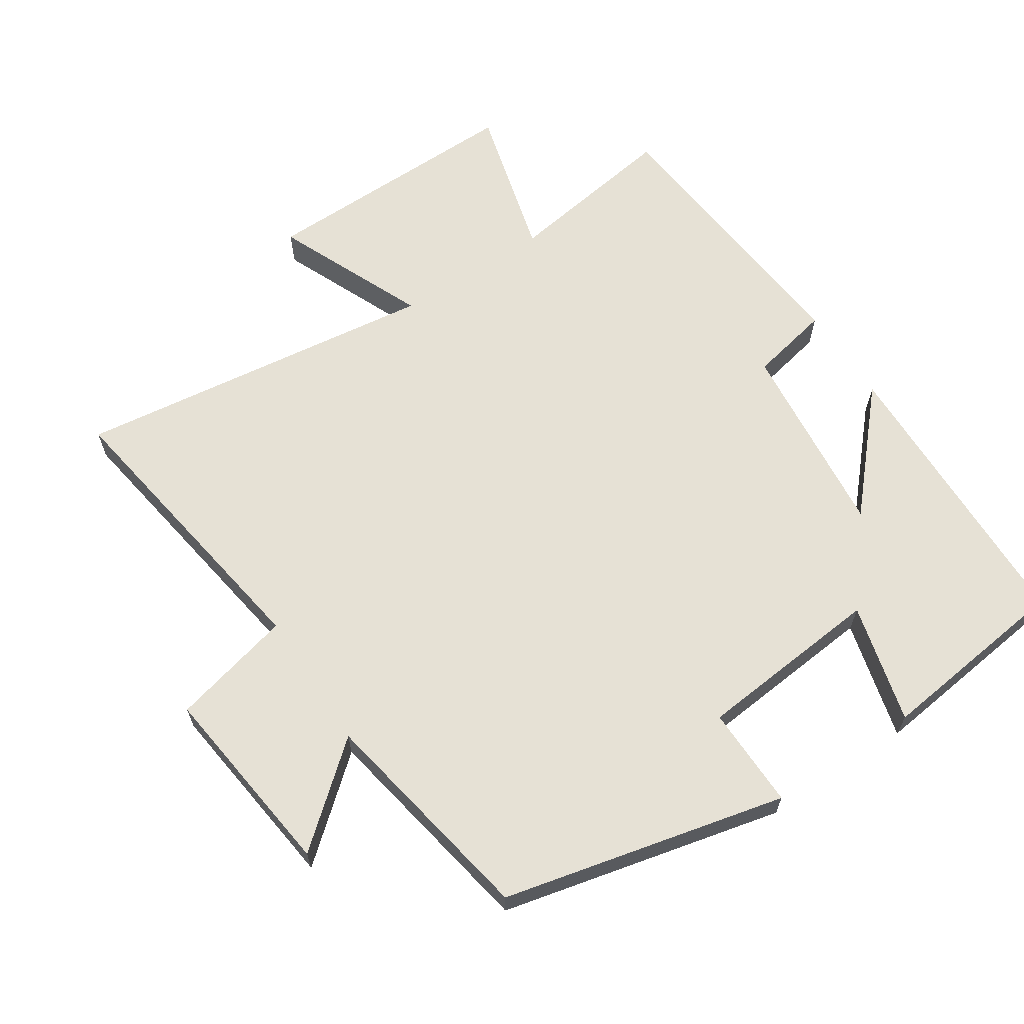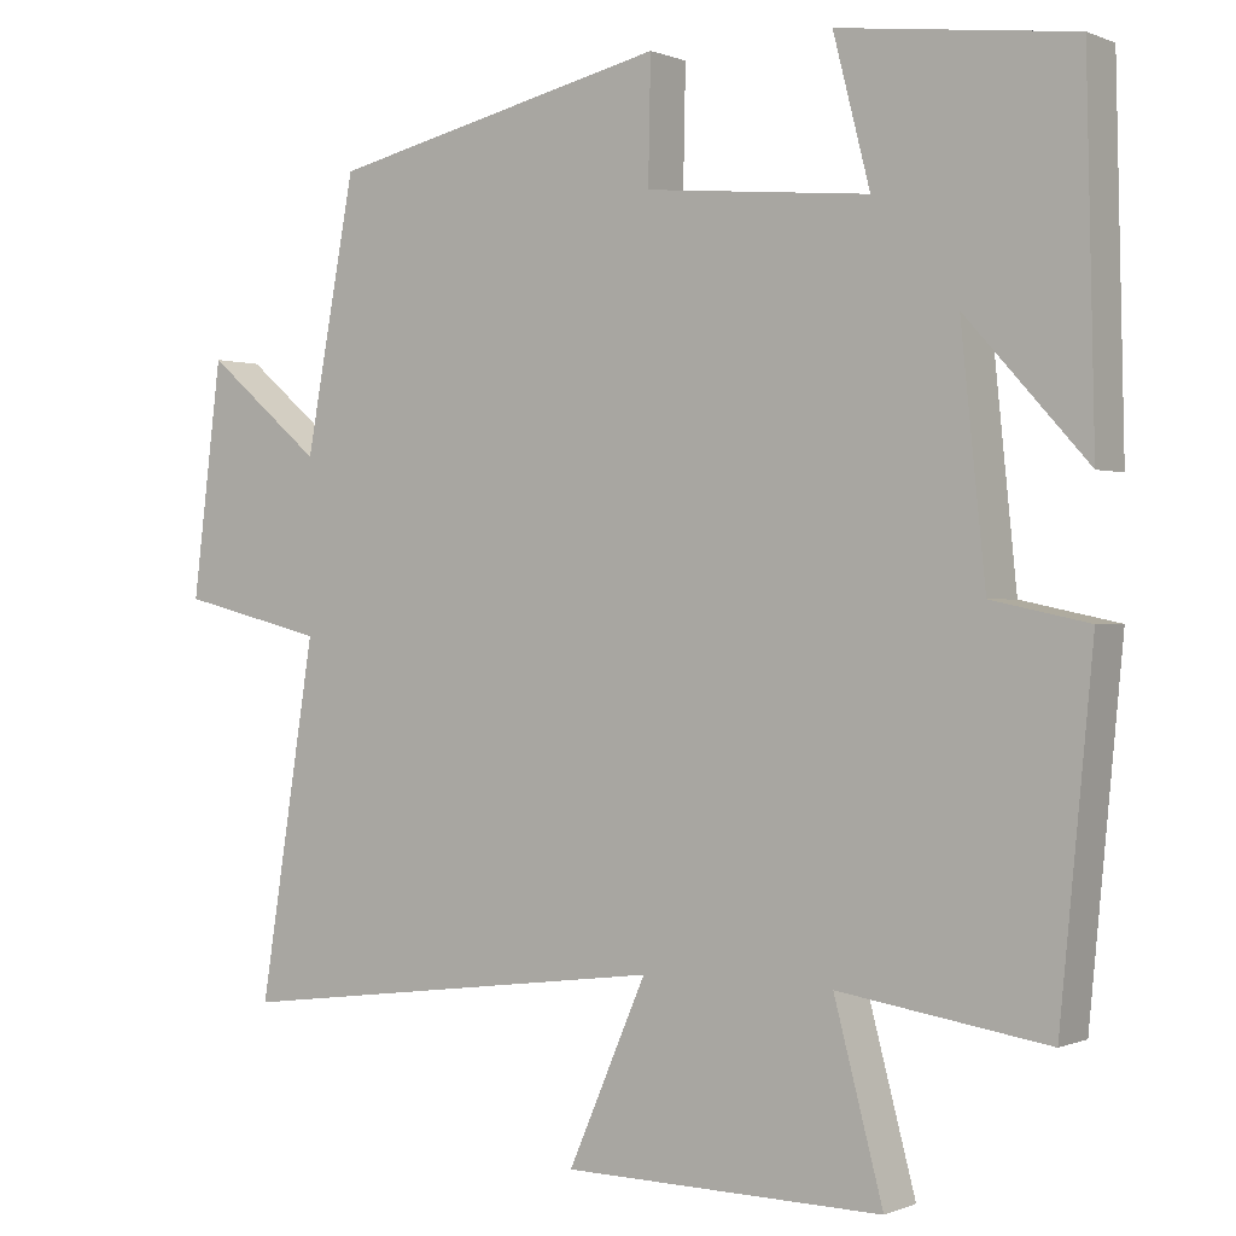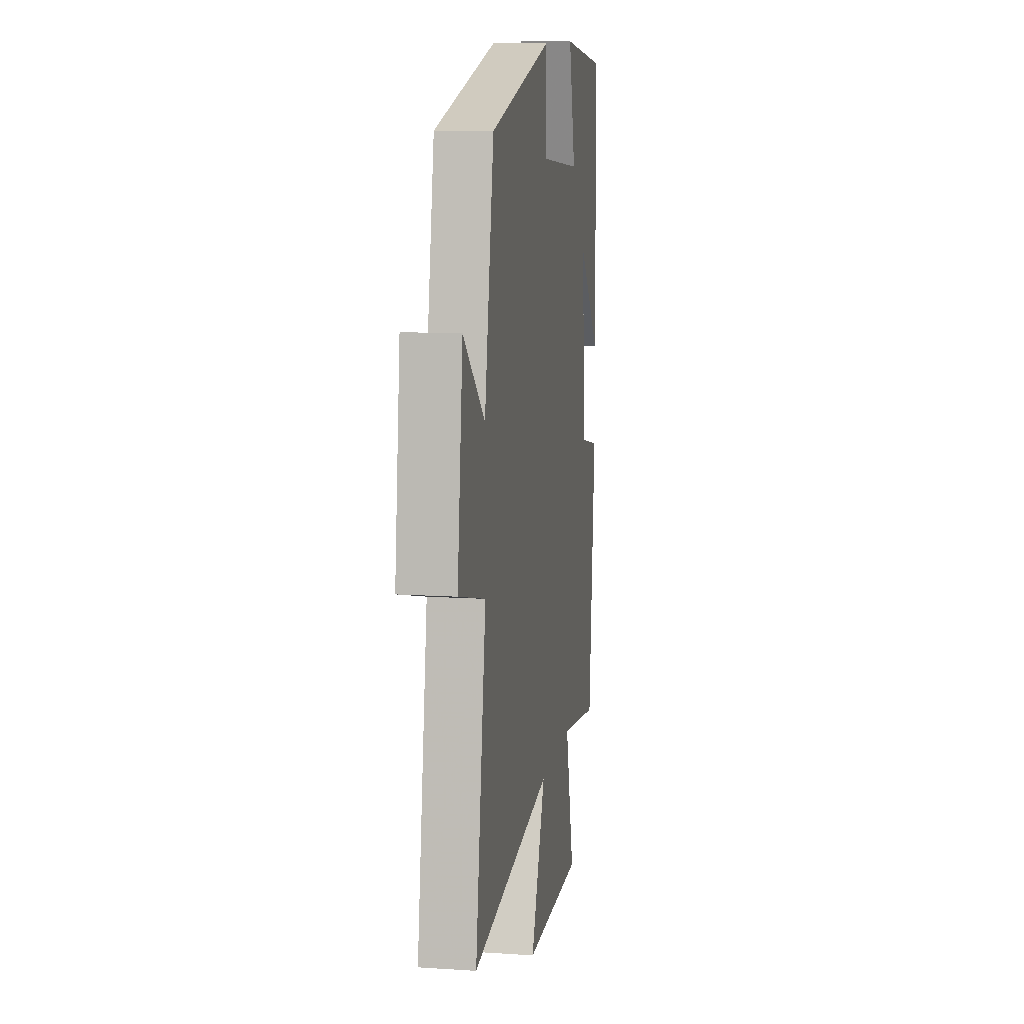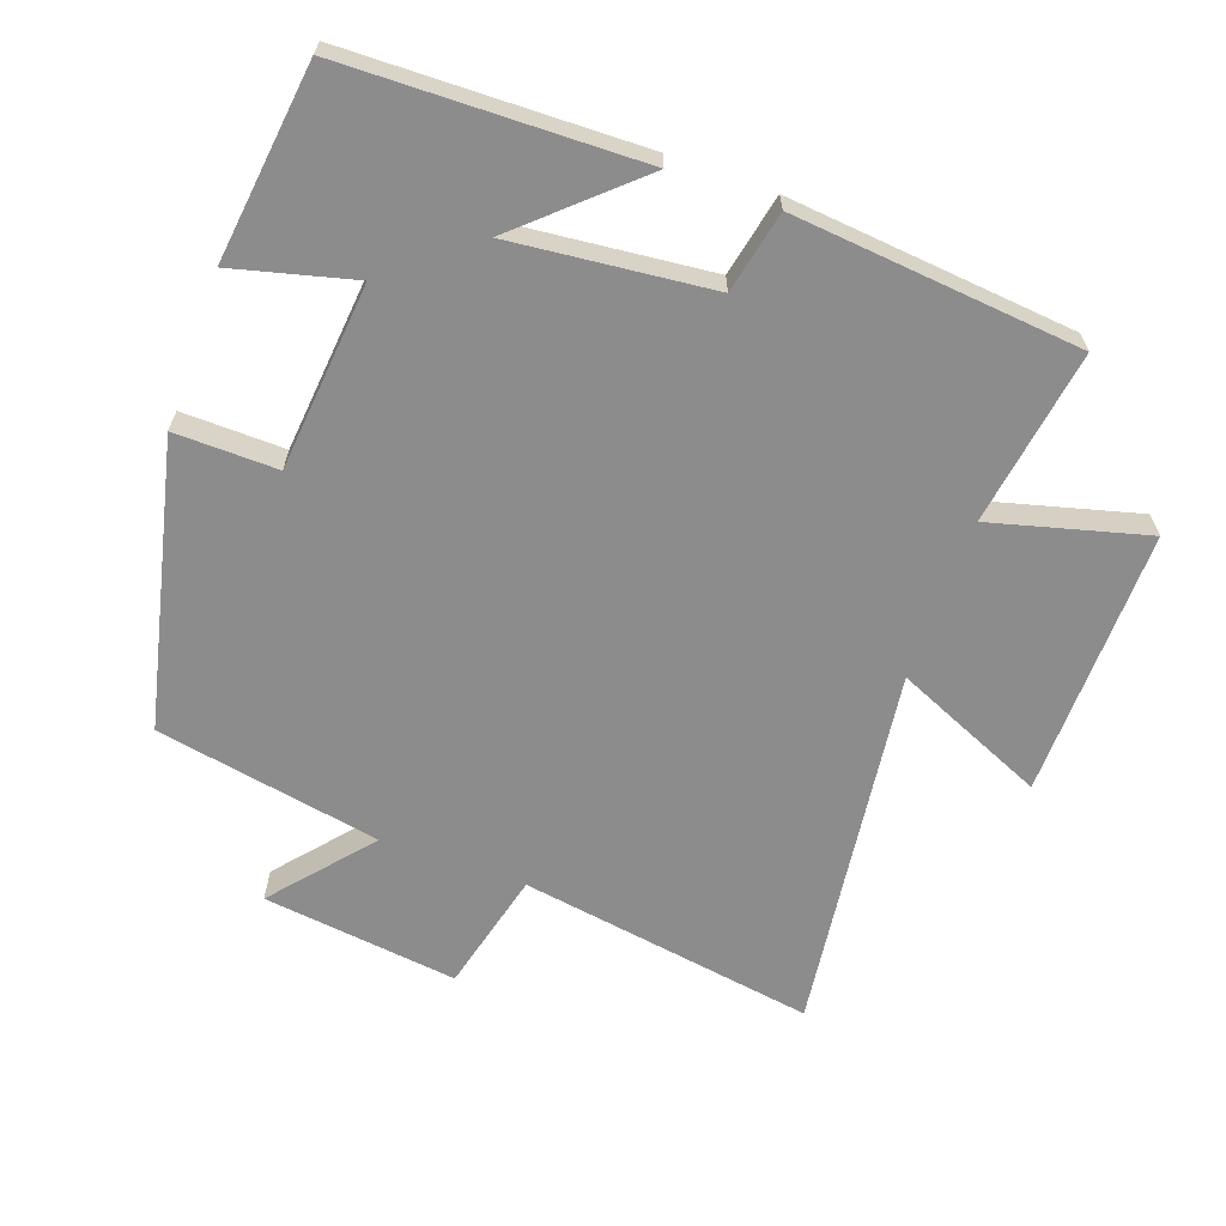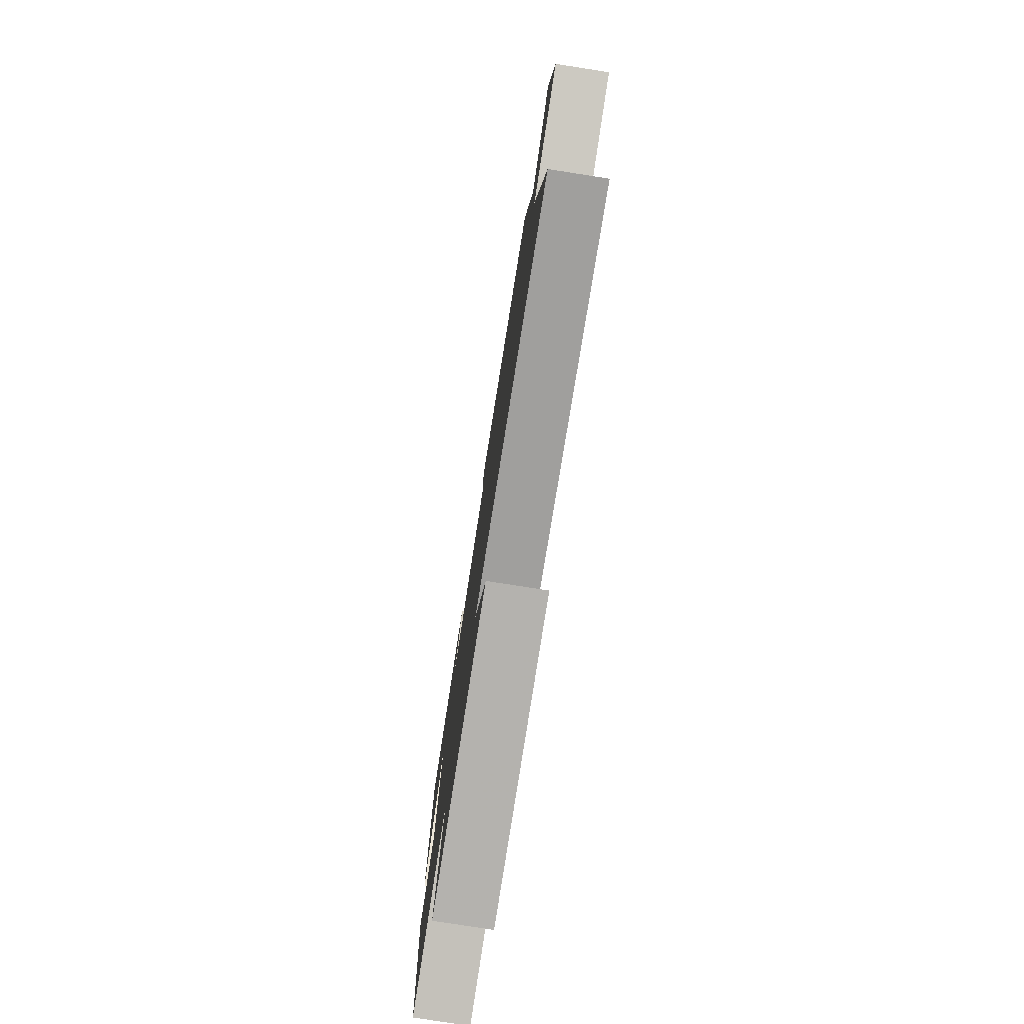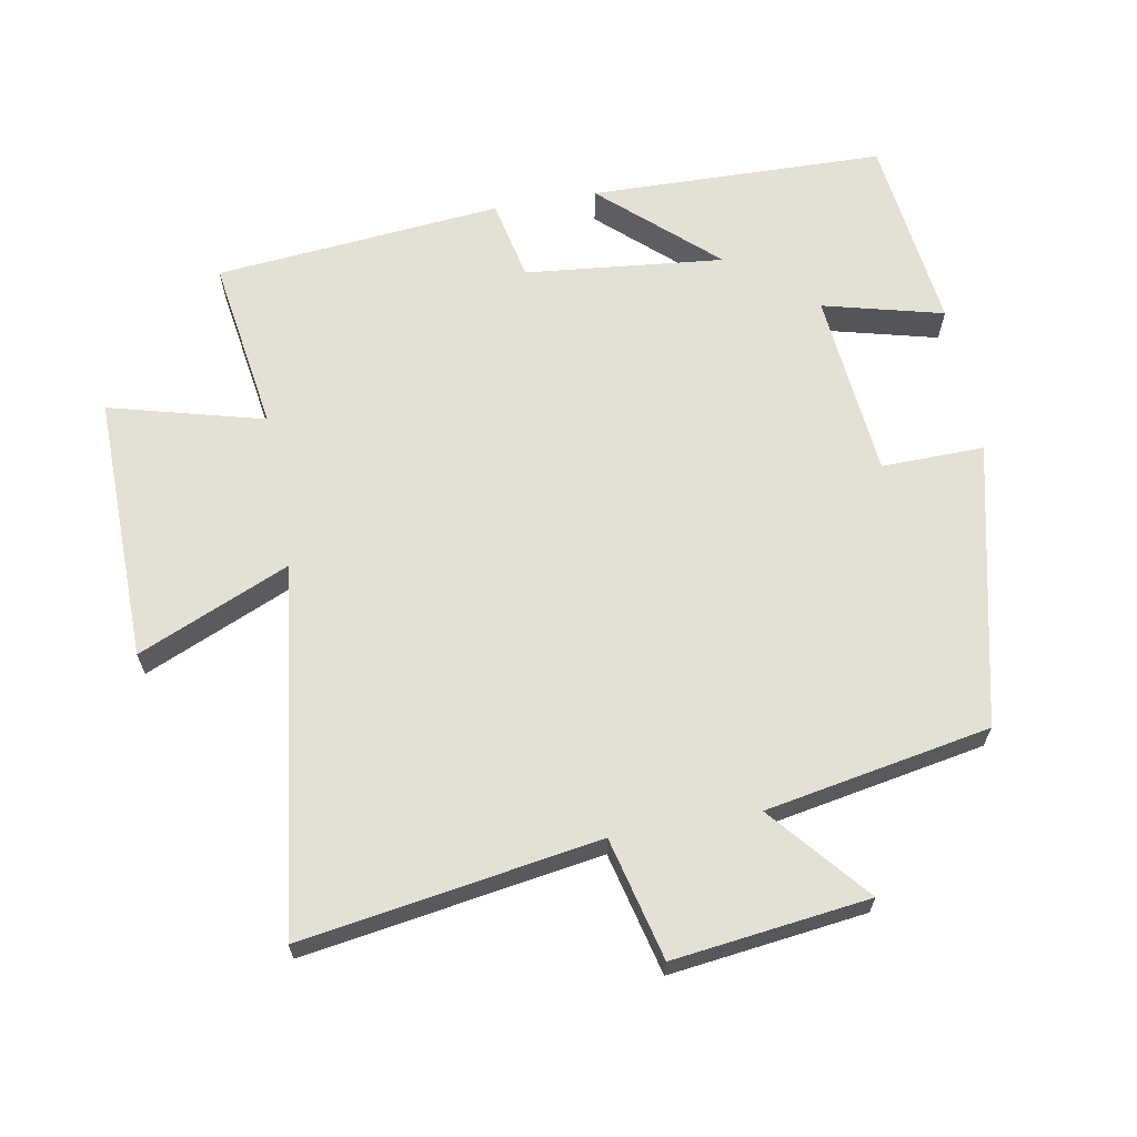
<metadata>
{"format":"obj","ext":"obj","renderer":"f3d","projection":"perspective","resolution":1024,"background":"white","views":[{"elev":64.3,"azim":-33.2,"up":"+Y"},{"elev":0.1,"azim":33.9,"up":"+Z"},{"elev":11.3,"azim":-80.8,"up":"+Z"},{"elev":-64.2,"azim":70.3,"up":"+Y"},{"elev":-78.8,"azim":-98.9,"up":"+Z"},{"elev":65.2,"azim":-100.2,"up":"+Y"}]}
</metadata>
<code>
v 0.46 0.07 -0.539
v 0.204 0.07 -0.5
v 0.264 0.07 -0.727
v -0.128 0.07 -0.721
v -0.032 0.07 -0.5
v -0.569 0.07 -0.569
v -0.5 0.07 -0.135
v -0.678 0.07 -0.091
v -0.642 0.07 0.195
v -0.5 0.07 0.075
v -0.439 0.07 0.404
v -0.023 0.07 0.5
v -0.026 0.07 0.35
v 0.248 0.07 0.324
v 0.203 0.07 0.5
v 0.49 0.07 0.465
v 0.5 0.07 0.033
v 0.351 0.07 0.198
v 0.381 0.07 -0.094
v 0.5 0.07 -0.119
v 0.46 0 -0.539
v 0.204 0 -0.5
v 0.264 0 -0.727
v -0.128 0 -0.721
v -0.032 0 -0.5
v -0.569 0 -0.569
v -0.5 0 -0.135
v -0.678 0 -0.091
v -0.642 0 0.195
v -0.5 0 0.075
v -0.439 0 0.404
v -0.023 0 0.5
v -0.026 0 0.35
v 0.248 0 0.324
v 0.203 0 0.5
v 0.49 0 0.465
v 0.5 0 0.033
v 0.351 0 0.198
v 0.381 0 -0.094
v 0.5 0 -0.119
f 19 20 1 2
f 18 19 2
f 16 17 18
f 15 16 18
f 14 15 18
f 13 14 18 2
f 10 11 12 13
f 10 13 2 3
f 7 8 9 10
f 7 10 3
f 5 6 7
f 5 7 3
f 3 4 5
f 22 21 40 39
f 22 39 38
f 38 37 36
f 38 36 35
f 38 35 34
f 22 38 34 33
f 33 32 31 30
f 23 22 33 30
f 30 29 28 27
f 23 30 27
f 27 26 25
f 23 27 25
f 25 24 23
f 1 21 22 2
f 2 22 23 3
f 3 23 24 4
f 4 24 25 5
f 5 25 26 6
f 6 26 27 7
f 7 27 28 8
f 8 28 29 9
f 9 29 30 10
f 10 30 31 11
f 11 31 32 12
f 12 32 33 13
f 13 33 34 14
f 14 34 35 15
f 15 35 36 16
f 16 36 37 17
f 17 37 38 18
f 18 38 39 19
f 19 39 40 20
f 20 40 21 1

</code>
